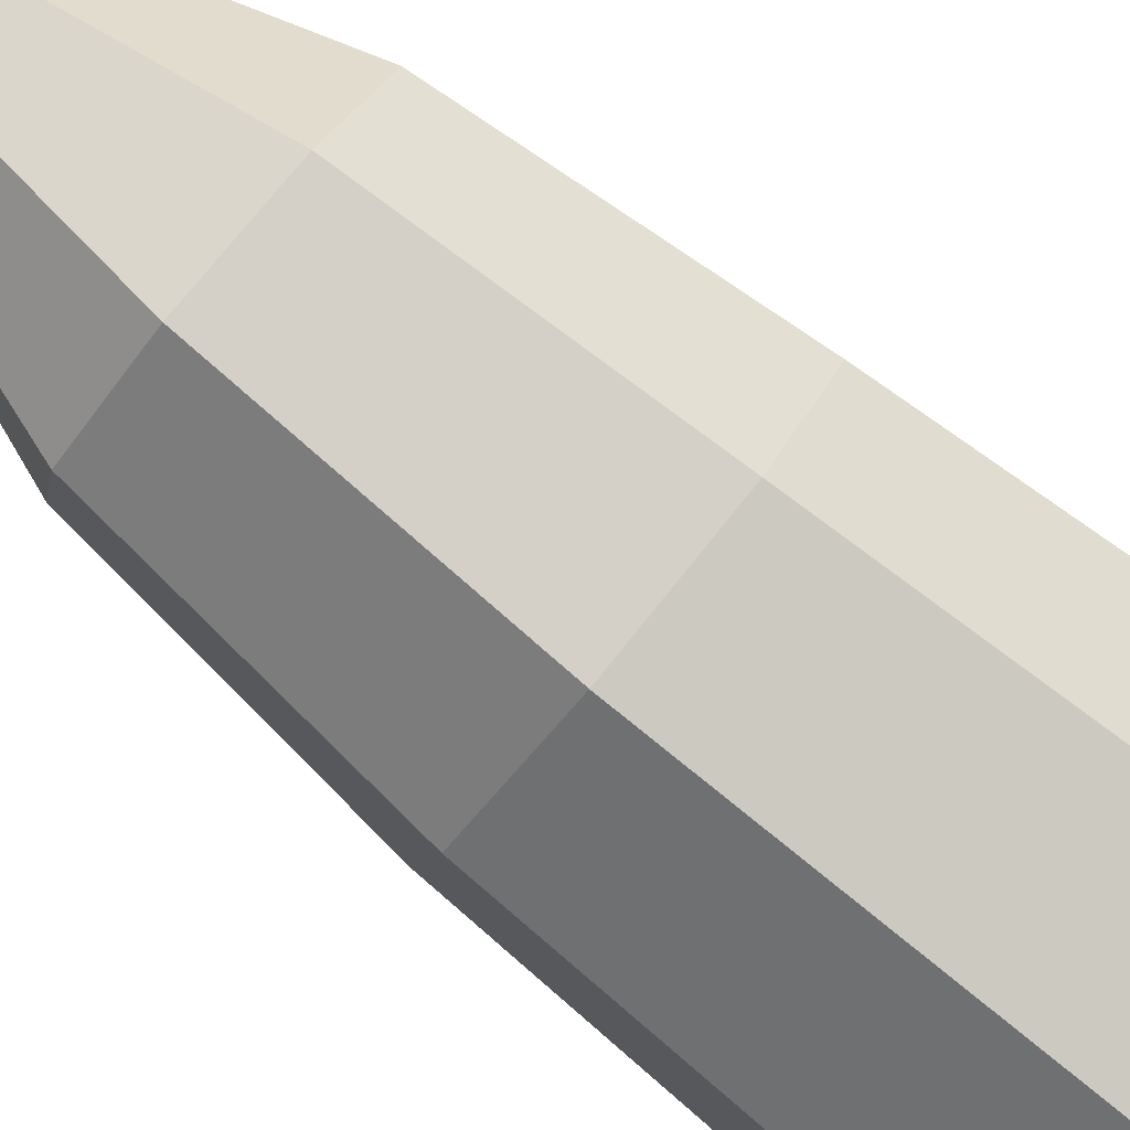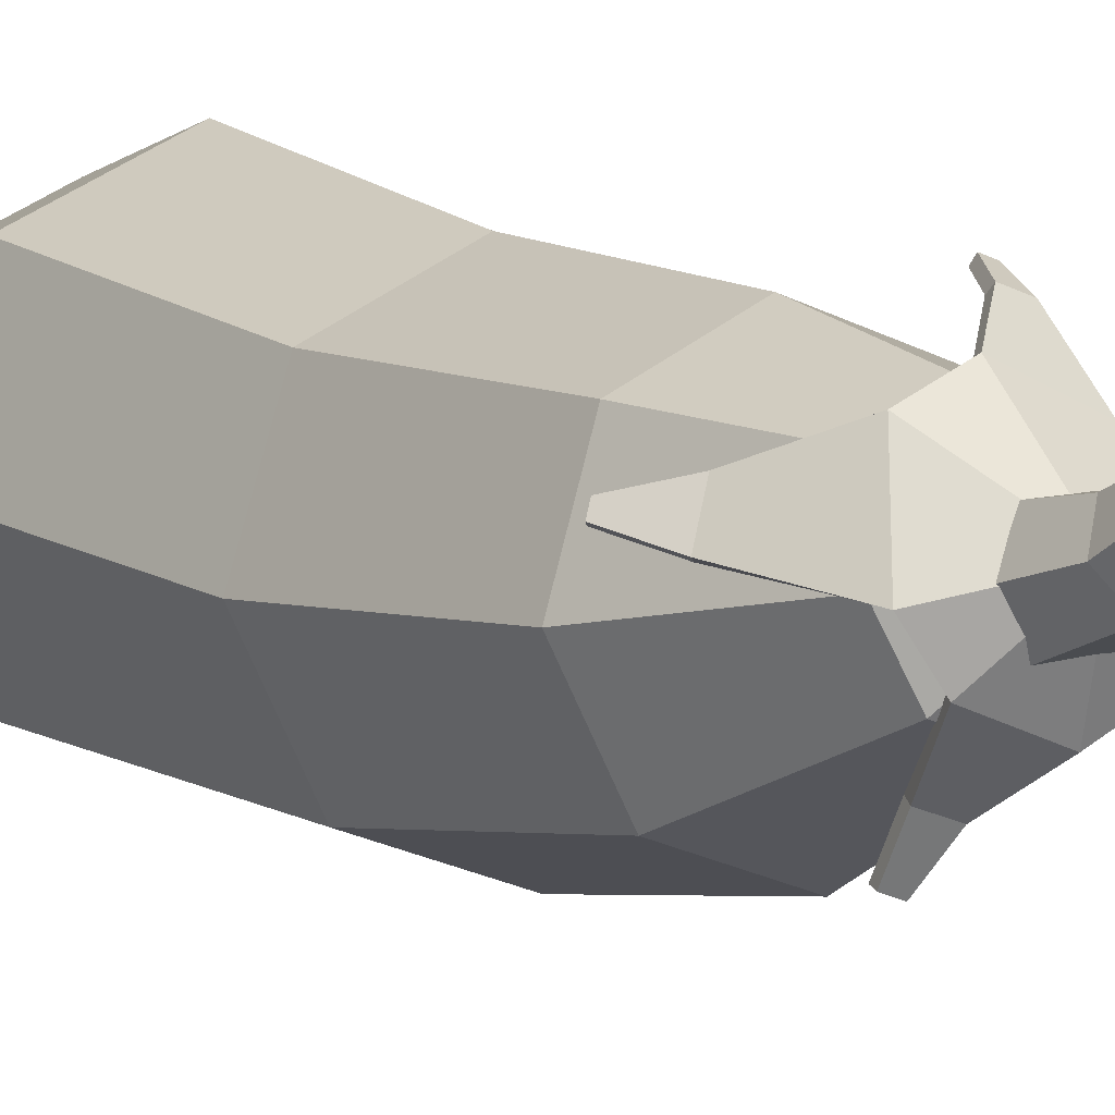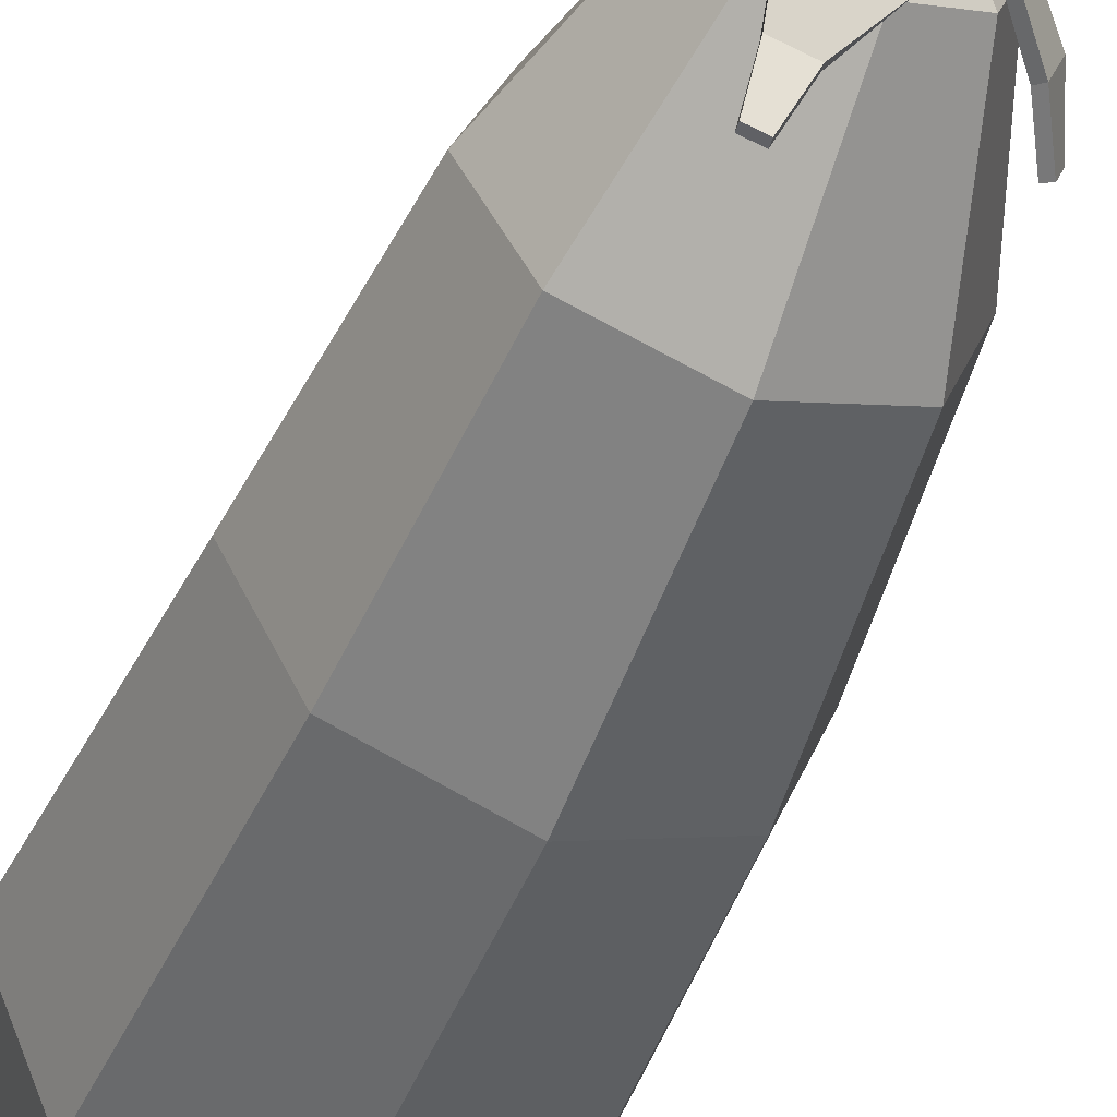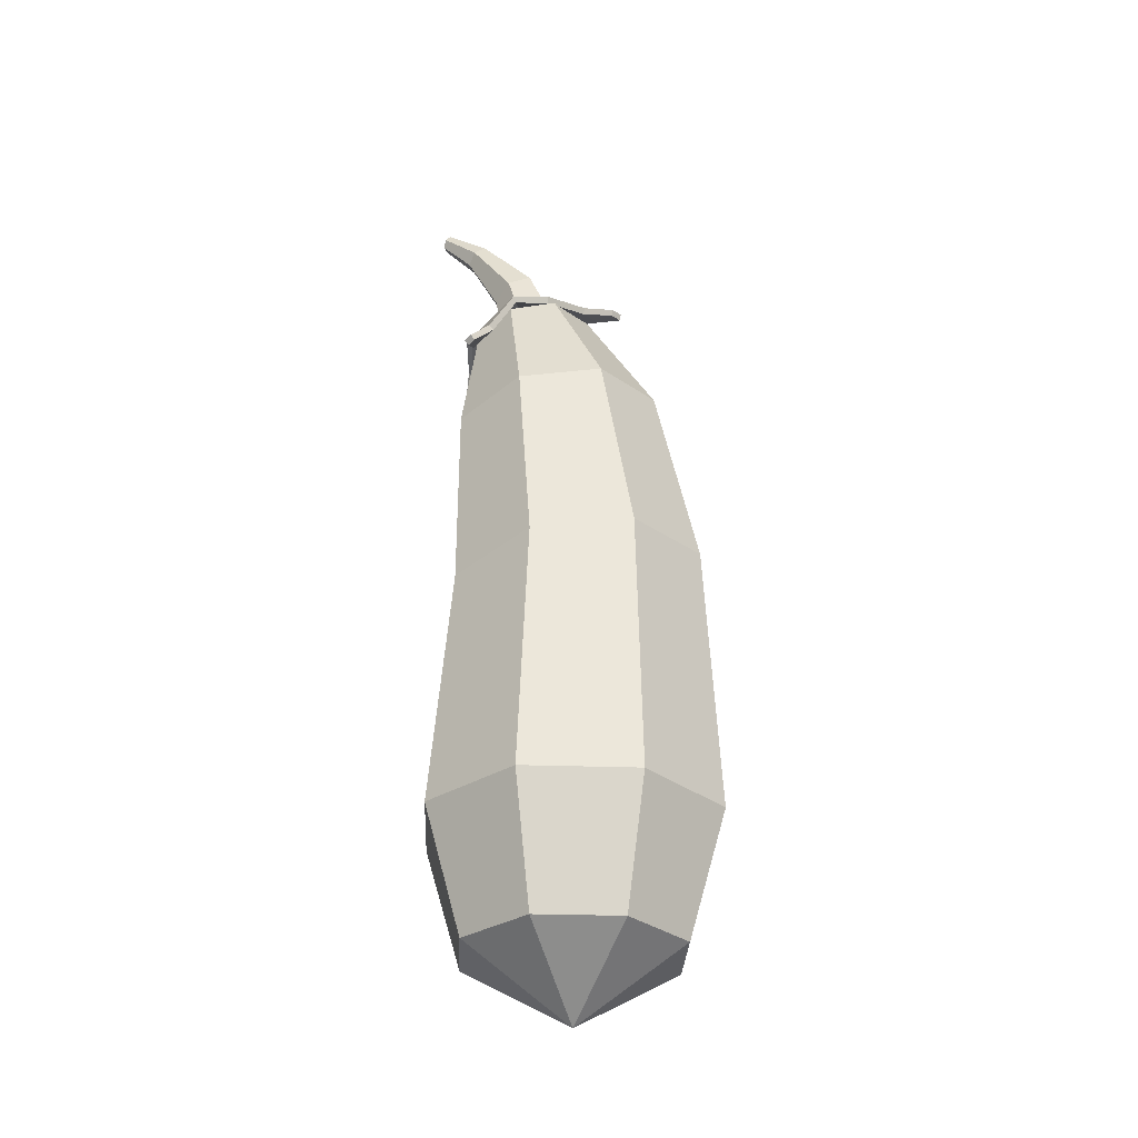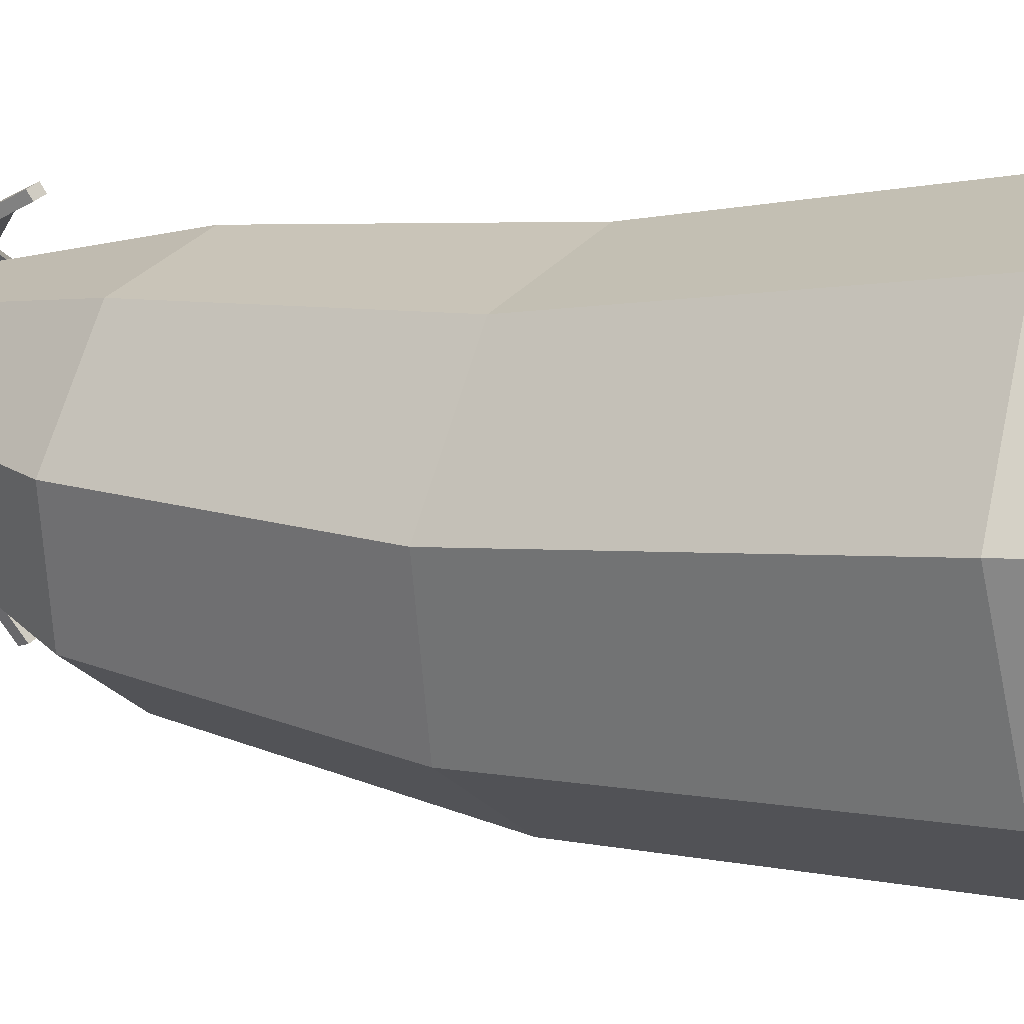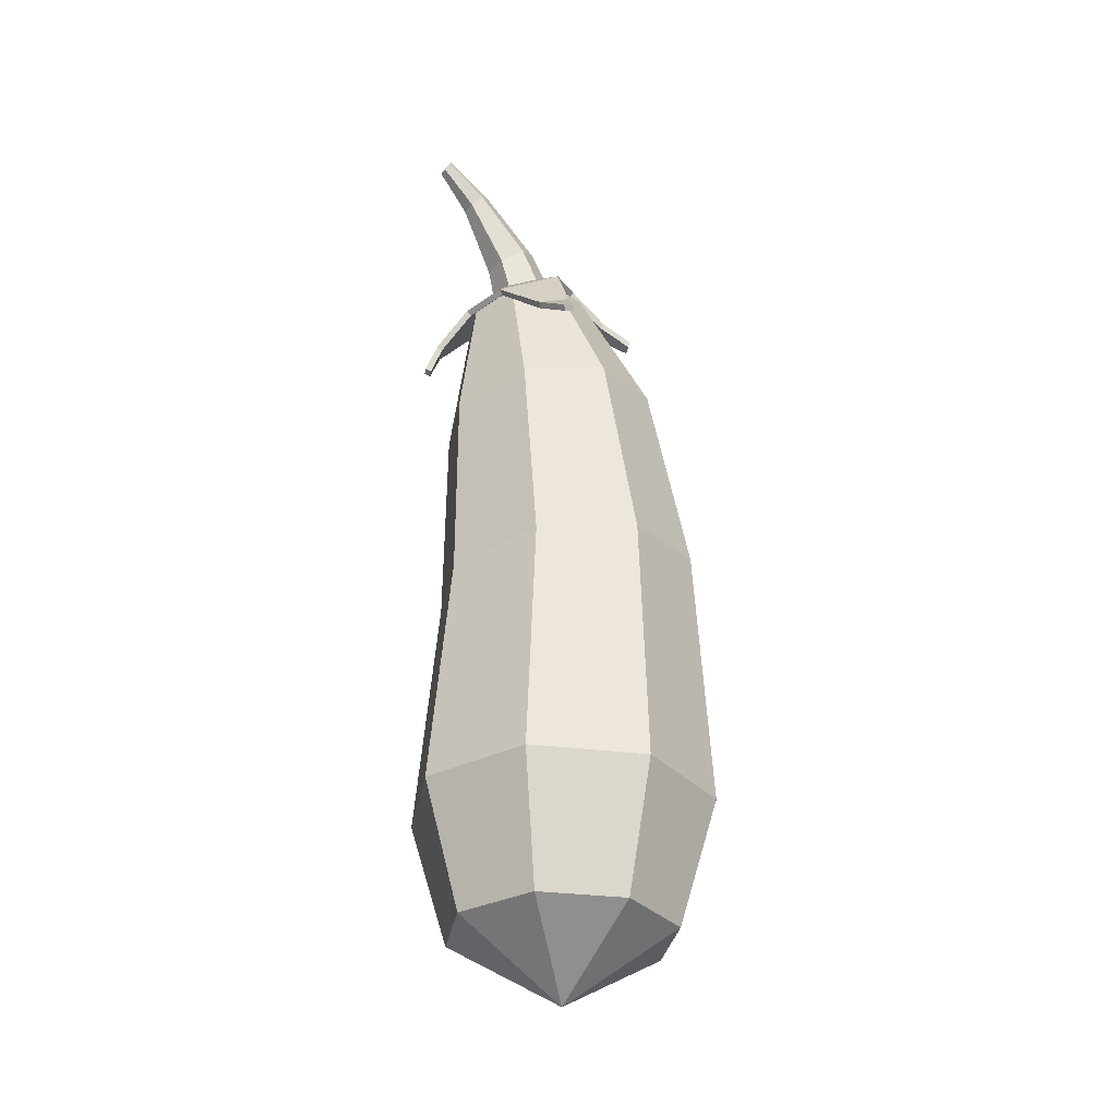
<metadata>
{"format":"obj","ext":"obj","renderer":"f3d","projection":"perspective","resolution":1024,"background":"white","views":[{"elev":-74.1,"azim":50.9,"up":"+Y"},{"elev":11.0,"azim":-31.5,"up":"+Y"},{"elev":-44.8,"azim":-21.5,"up":"+Y"},{"elev":-31.3,"azim":-70.2,"up":"+Z"},{"elev":2.8,"azim":120.4,"up":"+Y"},{"elev":-32.4,"azim":-122.5,"up":"+Z"}]}
</metadata>
<code>
o eggplant_001
v -0.005647 0.04128 0.03433
v 0.004667 0.04128 0.03433
v 0.009823 0.04991 0.03184
v 0.004667 0.05853 0.02934
v -0.005647 0.05853 0.02934
v -0.0108 0.04991 0.03184
v -0.003077 0.05179 0.05797
v 0.004457 0.05179 0.05797
v 0.008224 0.05744 0.05445
v 0.004457 0.06309 0.05093
v -0.003077 0.06309 0.05093
v -0.006845 0.05744 0.05445
v -0.001434 0.06832 0.07623
v 0.002814 0.06832 0.07623
v 0.004937 0.07092 0.07342
v 0.002814 0.07352 0.07062
v -0.001434 0.07352 0.07062
v -0.003558 0.07092 0.07342
v -0.00053 0.08115 0.08545
v 0.00191 0.08115 0.08545
v 0.003131 0.08221 0.08348
v 0.00191 0.08326 0.0815
v -0.00053 0.08326 0.0815
v -0.001751 0.08221 0.08348
v -0.02233 0.01611 -0.1693
v 0.000113 0.006814 -0.1693
v 0.02255 0.01611 -0.1693
v 0.03185 0.03855 -0.1693
v 0.02255 0.06099 -0.1693
v 0.000113 0.07029 -0.1693
v -0.02233 0.06099 -0.1693
v -0.03162 0.03855 -0.1693
v 0.000113 0.03855 -0.1883
v 0.000113 0.05493 0.04739
v -0.02652 0.011 -0.05625
v 0.000113 6.6e-05 -0.05468
v 0.02675 0.011 -0.05625
v 0.03778 0.03741 -0.06001
v 0.02675 0.06381 -0.06378
v 0.000113 0.07475 -0.06534
v -0.02652 0.06381 -0.06378
v -0.03755 0.03741 -0.06001
v -0.03005 0.00839 -0.1336
v 0.000113 -0.004103 -0.1336
v 0.03027 0.00839 -0.1336
v 0.04277 0.03855 -0.1336
v 0.03027 0.06871 -0.1336
v 0.000113 0.0812 -0.1336
v -0.03005 0.06871 -0.1336
v -0.04254 0.03855 -0.1336
v -0.01259 0.03976 0.03725
v -0.02214 0.02163 0.000662
v 0.000113 0.03463 0.03851
v 0.000113 0.01253 0.002208
v 0.01281 0.03976 0.03725
v 0.02236 0.02163 0.000662
v 0.01807 0.05214 0.0342
v 0.03158 0.04361 -0.003071
v 0.01281 0.06452 0.03115
v 0.02236 0.06559 -0.006804
v 0.000113 0.06965 0.02988
v 0.000113 0.07469 -0.00835
v -0.01259 0.06452 0.03115
v -0.02214 0.06559 -0.006804
v -0.01785 0.05214 0.0342
v -0.03135 0.04361 -0.003071
v 0.002993 0.03532 0.04105
v -0.01216 0.04193 0.04053
v 0.01369 0.04006 0.04079
v 0.01966 0.05414 0.03402
v 0.01475 0.06542 0.03071
v 9.7e-05 0.07312 0.02781
v -0.01223 0.06878 0.0296
v -0.01786 0.05129 0.03887
v -0.01157 0.03022 0.03334
v -0.005311 0.02769 0.03396
v 0.02042 0.03741 0.03267
v 0.02391 0.04562 0.03065
v 0.01409 0.07623 0.01801
v 0.009229 0.0782 0.01752
v -0.02531 0.06231 0.01828
v -0.02885 0.05448 0.02053
v 0.001141 0.05562 0.04783
v -0.03484 0.05978 0.01185
v -0.03585 0.05738 0.01245
v 0.01485 0.07911 0.01044
v 0.01231 0.08014 0.01018
v -0.01263 0.02084 0.02928
v -0.009207 0.01946 0.02962
v 0.02547 0.0341 0.0233
v 0.02732 0.03845 0.02223
v 0.01401 0.06433 0.02932
v 0.001084 0.05509 0.04557
v 0.01822 0.05366 0.0328
v -0.01139 0.04257 0.03883
v 0.002967 0.03632 0.03933
v -0.01115 0.03094 0.03157
v -0.004888 0.02841 0.03219
v 0.01286 0.04037 0.03898
v 0.01906 0.03763 0.0314
v 0.02255 0.04584 0.02938
v 9e-06 0.07178 0.02646
v 0.01357 0.07477 0.01699
v 0.008706 0.07674 0.0165
v -0.01135 0.06733 0.02862
v -0.01665 0.05096 0.03727
v -0.02417 0.06149 0.01706
v -0.02772 0.05365 0.0193
v -0.03382 0.059 0.01049
v -0.03484 0.0566 0.01108
v 0.01428 0.07756 0.009683
v 0.01175 0.07858 0.009431
v -0.01232 0.02121 0.02741
v -0.0089 0.01983 0.02775
v 0.02402 0.03449 0.02223
v 0.02587 0.03884 0.02116
f 1 2 8 7
f 2 3 9 8
f 3 4 10 9
f 4 5 11 10
f 5 6 12 11
f 6 1 7 12
f 7 8 14 13
f 8 9 15 14
f 9 10 16 15
f 10 11 17 16
f 11 12 18 17
f 12 7 13 18
f 13 14 20 19
f 14 15 21 20
f 15 16 22 21
f 16 17 23 22
f 17 18 24 23
f 18 13 19 24
f 20 21 22 23 24 19
f 26 25 33
f 27 26 33
f 28 27 33
f 29 28 33
f 30 29 33
f 31 30 33
f 32 31 33
f 25 32 33
f 43 44 36 35
f 44 45 37 36
f 45 46 38 37
f 46 47 39 38
f 47 48 40 39
f 48 49 41 40
f 49 50 42 41
f 50 43 35 42
f 25 26 44 43
f 26 27 45 44
f 27 28 46 45
f 28 29 47 46
f 29 30 48 47
f 30 31 49 48
f 31 32 50 49
f 32 25 43 50
f 51 52 54 53
f 52 51 65 66
f 53 54 56 55
f 55 56 58 57
f 57 58 60 59
f 59 60 62 61
f 61 62 64 63
f 63 64 66 65
f 35 36 54 52
f 36 37 56 54
f 37 38 58 56
f 38 39 60 58
f 39 40 62 60
f 40 41 64 62
f 41 42 66 64
f 42 35 52 66
f 51 53 34
f 53 55 34
f 55 57 34
f 57 59 34
f 59 61 34
f 61 63 34
f 63 65 34
f 65 51 34
f 92 94 93
f 96 98 97 95
f 94 101 100 99
f 102 104 103 92
f 106 108 107 105
f 106 93 95
f 93 96 95
f 93 99 96
f 93 94 99
f 102 92 93
f 105 102 93
f 106 105 93
f 108 110 109 107
f 104 112 111 103
f 98 114 113 97
f 101 116 115 100
f 71 83 70
f 67 68 75 76
f 70 69 77 78
f 72 71 79 80
f 74 73 81 82
f 74 68 83
f 83 68 67
f 83 67 69
f 83 69 70
f 72 83 71
f 73 83 72
f 74 83 73
f 82 81 84 85
f 80 79 86 87
f 76 75 88 89
f 78 77 90 91
f 70 94 92 71
f 68 95 97 75
f 76 98 96 67
f 69 99 100 77
f 78 101 94 70
f 71 92 103 79
f 80 104 102 72
f 73 105 107 81
f 82 108 106 74
f 74 106 95 68
f 67 96 99 69
f 72 102 105 73
f 81 107 109 84
f 84 109 110 85
f 85 110 108 82
f 79 103 111 86
f 86 111 112 87
f 87 112 104 80
f 75 97 113 88
f 88 113 114 89
f 89 114 98 76
f 77 100 115 90
f 90 115 116 91
f 91 116 101 78

</code>
